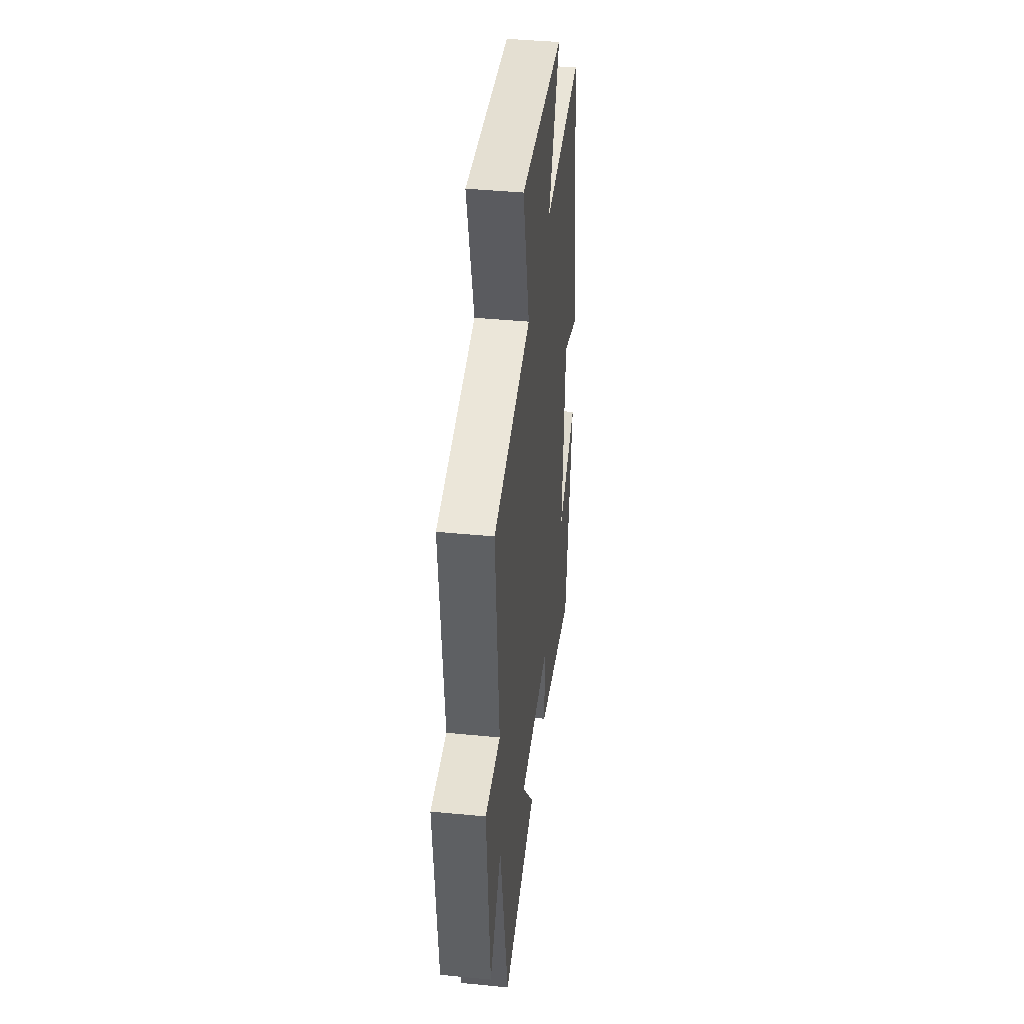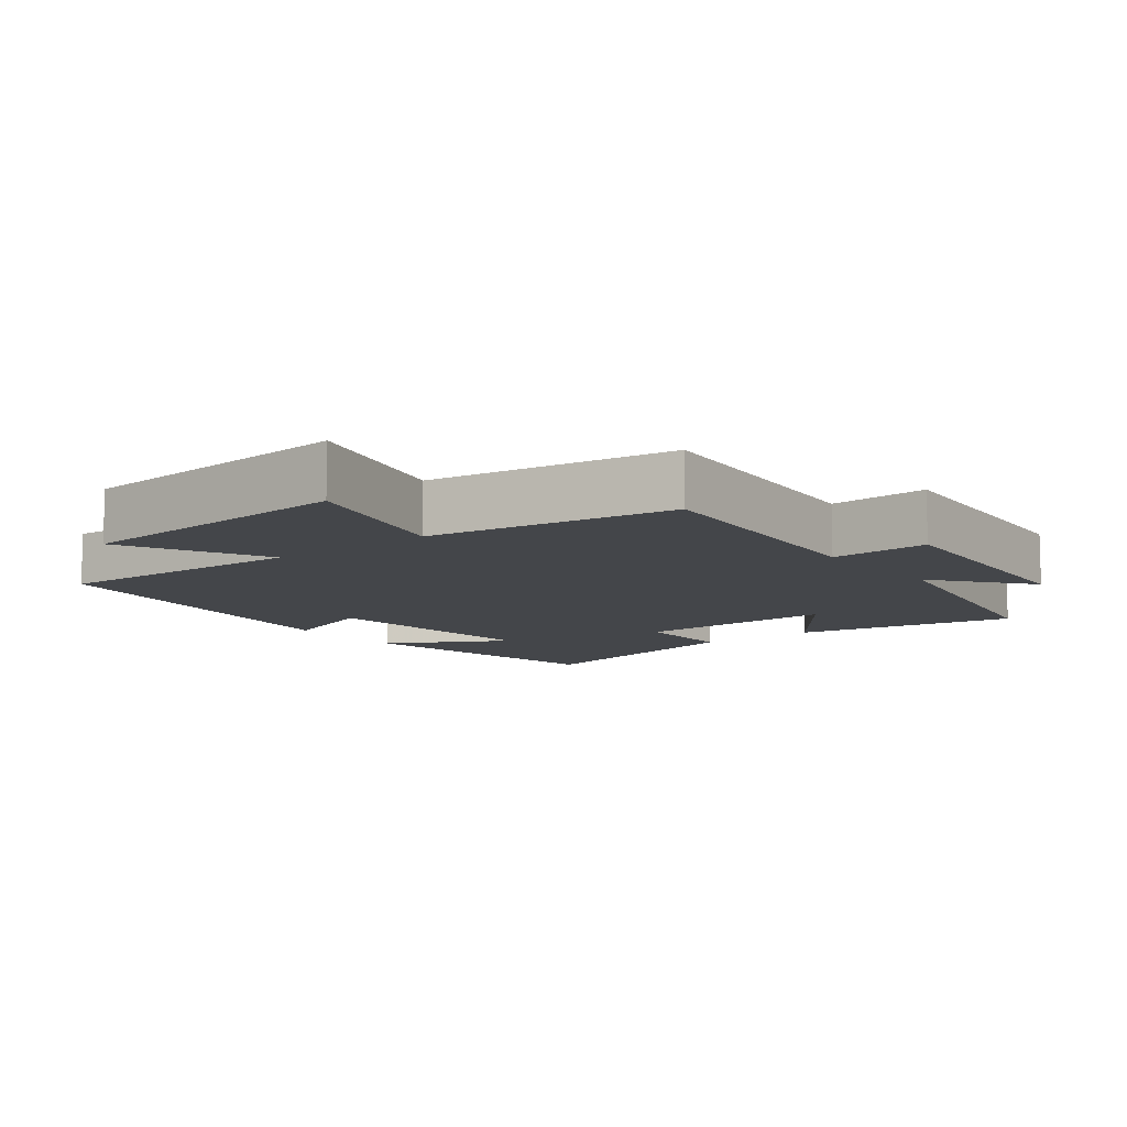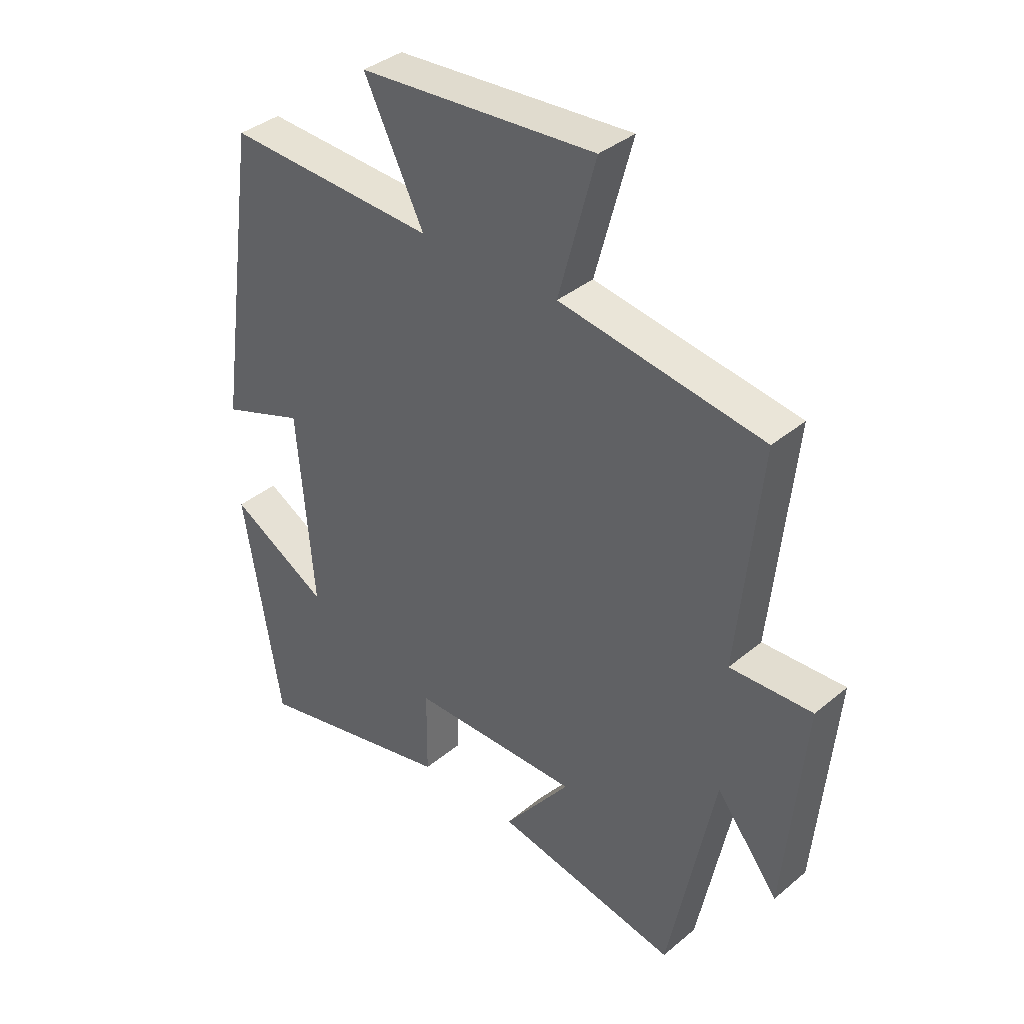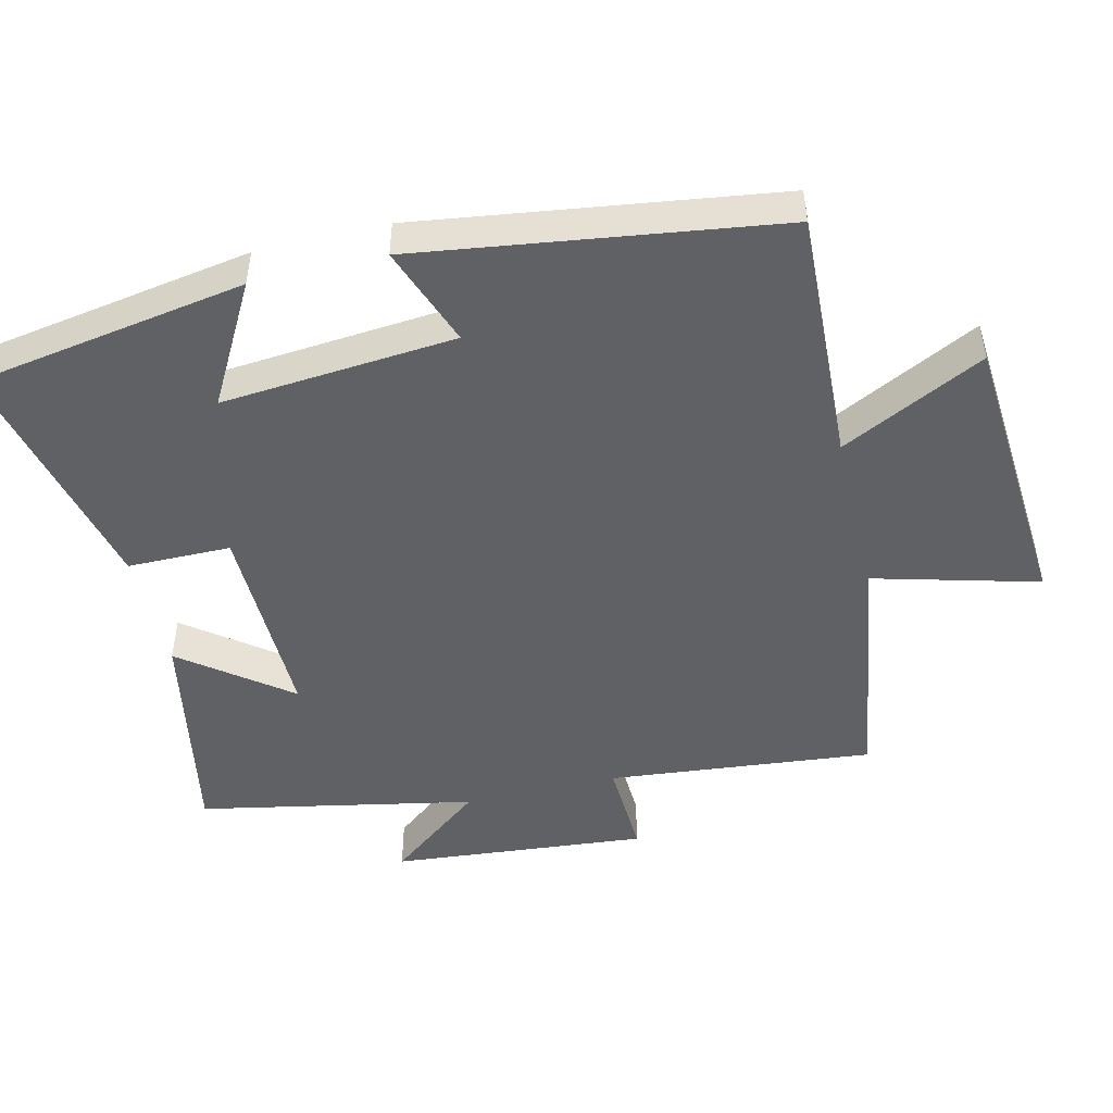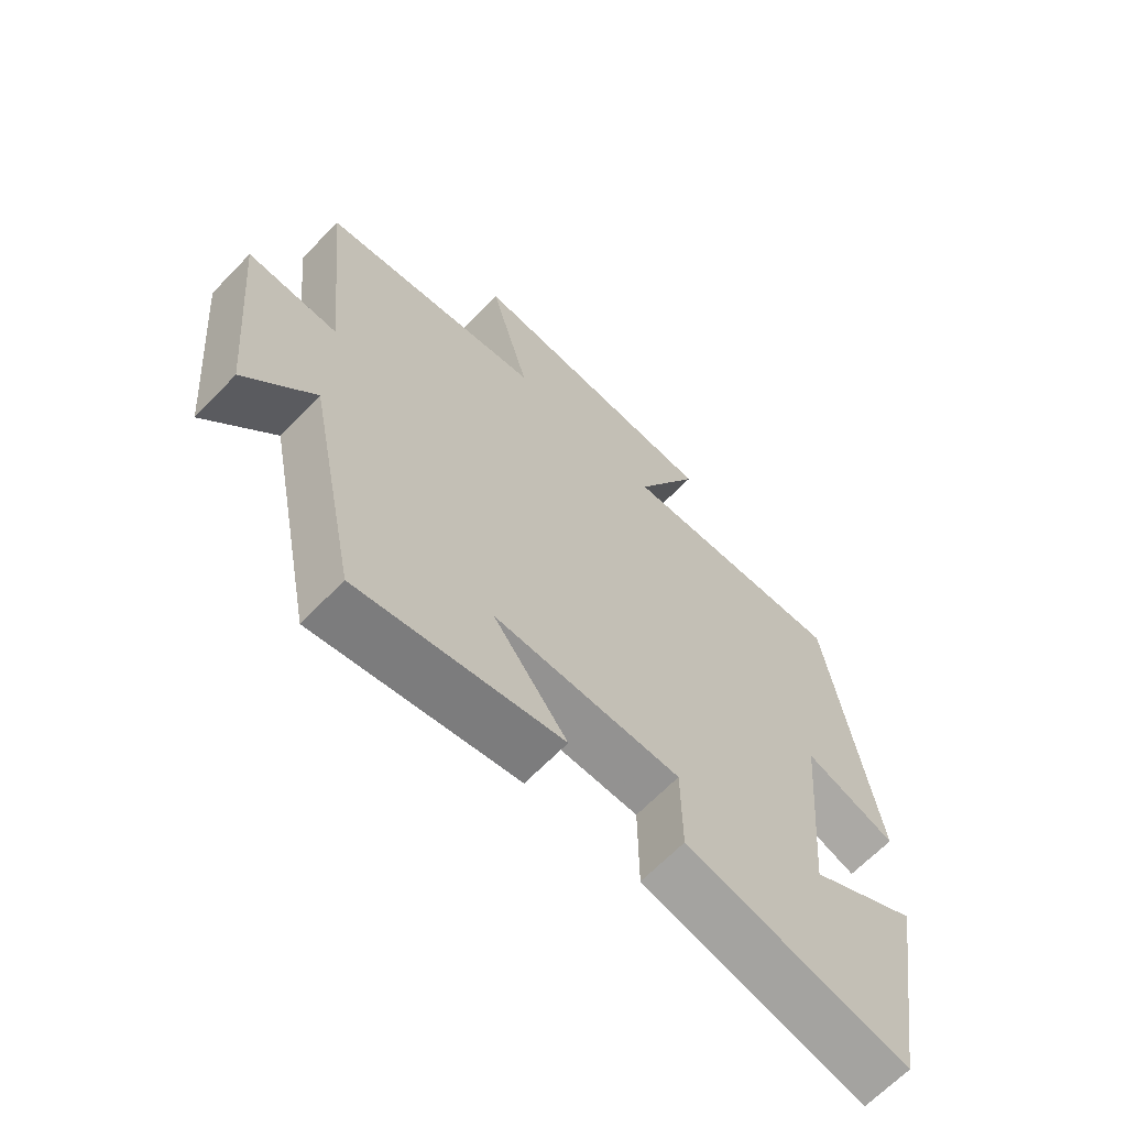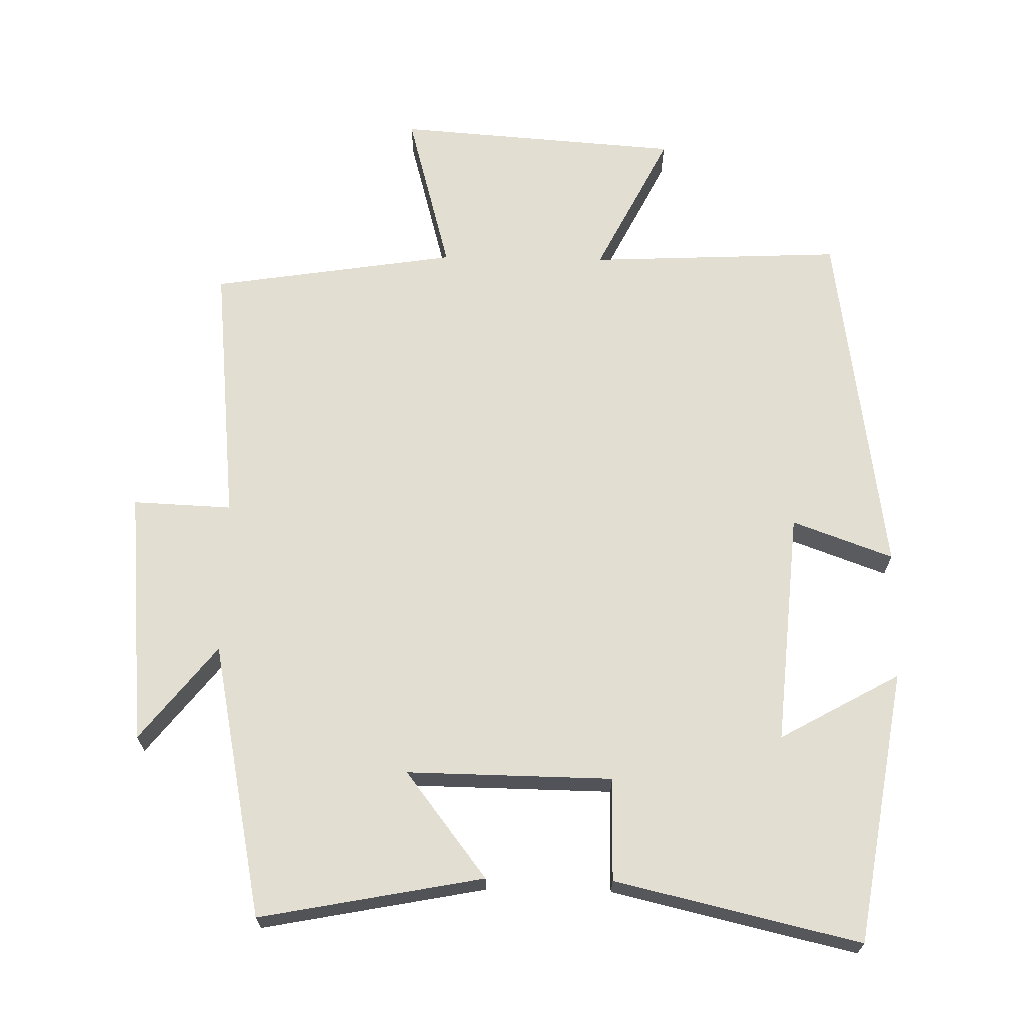
<metadata>
{"format":"obj","ext":"obj","renderer":"f3d","projection":"perspective","resolution":1024,"background":"white","views":[{"elev":40.9,"azim":96.8,"up":"+Z"},{"elev":-9.7,"azim":38.2,"up":"+Y"},{"elev":37.4,"azim":43.3,"up":"+Z"},{"elev":-48.1,"azim":-76.4,"up":"+Y"},{"elev":-65.9,"azim":136.0,"up":"+Z"},{"elev":67.4,"azim":-178.9,"up":"+Y"}]}
</metadata>
<code>
v 0.42 0.07 -0.562
v 0.098 0.07 -0.5
v 0.215 0.07 -0.347
v -0.081 0.07 -0.351
v -0.082 0.07 -0.5
v -0.435 0.07 -0.582
v -0.5 0.07 -0.187
v -0.327 0.07 -0.284
v -0.355 0.07 0.054
v -0.5 0.07 0.001
v -0.426 0.07 0.517
v -0.06 0.07 0.5
v -0.164 0.07 0.707
v 0.248 0.07 0.737
v 0.184 0.07 0.5
v 0.539 0.07 0.445
v 0.5 0.07 0.062
v 0.643 0.07 0.068
v 0.609 0.07 -0.302
v 0.5 0.07 -0.164
v 0.42 0 -0.562
v 0.098 0 -0.5
v 0.215 0 -0.347
v -0.081 0 -0.351
v -0.082 0 -0.5
v -0.435 0 -0.582
v -0.5 0 -0.187
v -0.327 0 -0.284
v -0.355 0 0.054
v -0.5 0 0.001
v -0.426 0 0.517
v -0.06 0 0.5
v -0.164 0 0.707
v 0.248 0 0.737
v 0.184 0 0.5
v 0.539 0 0.445
v 0.5 0 0.062
v 0.643 0 0.068
v 0.609 0 -0.302
v 0.5 0 -0.164
f 17 18 19 20
f 17 20 1
f 15 16 17 1
f 12 13 14 15
f 12 15 1
f 9 10 11 12
f 8 9 12
f 5 6 7 8
f 4 5 8
f 3 4 8 12
f 1 2 3
f 1 3 12
f 40 39 38 37
f 21 40 37
f 21 37 36 35
f 35 34 33 32
f 21 35 32
f 32 31 30 29
f 32 29 28
f 28 27 26 25
f 28 25 24
f 32 28 24 23
f 23 22 21
f 32 23 21
f 1 21 22 2
f 2 22 23 3
f 3 23 24 4
f 4 24 25 5
f 5 25 26 6
f 6 26 27 7
f 7 27 28 8
f 8 28 29 9
f 9 29 30 10
f 10 30 31 11
f 11 31 32 12
f 12 32 33 13
f 13 33 34 14
f 14 34 35 15
f 15 35 36 16
f 16 36 37 17
f 17 37 38 18
f 18 38 39 19
f 19 39 40 20
f 20 40 21 1

</code>
